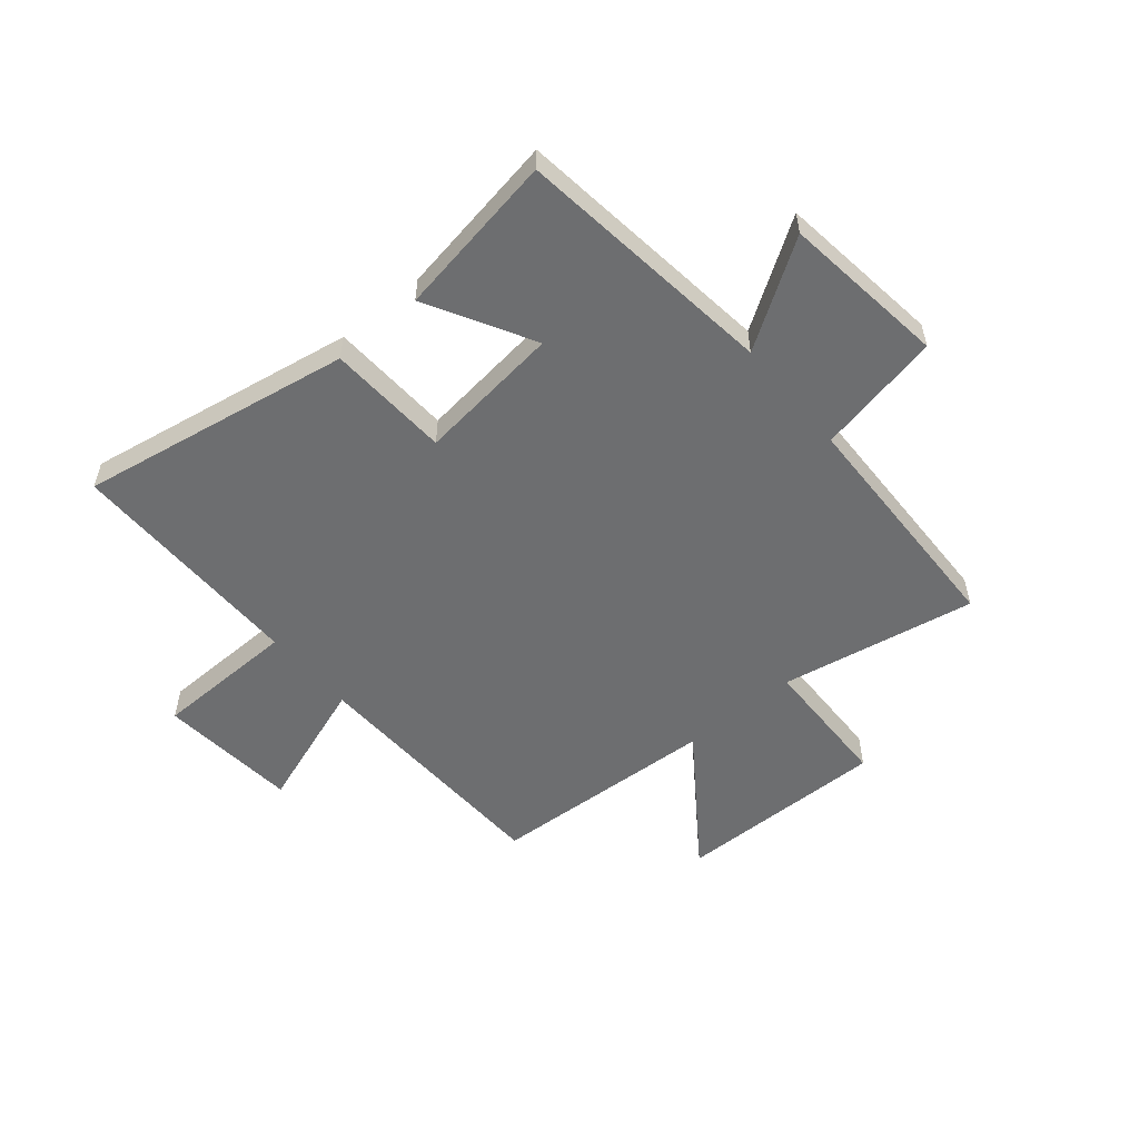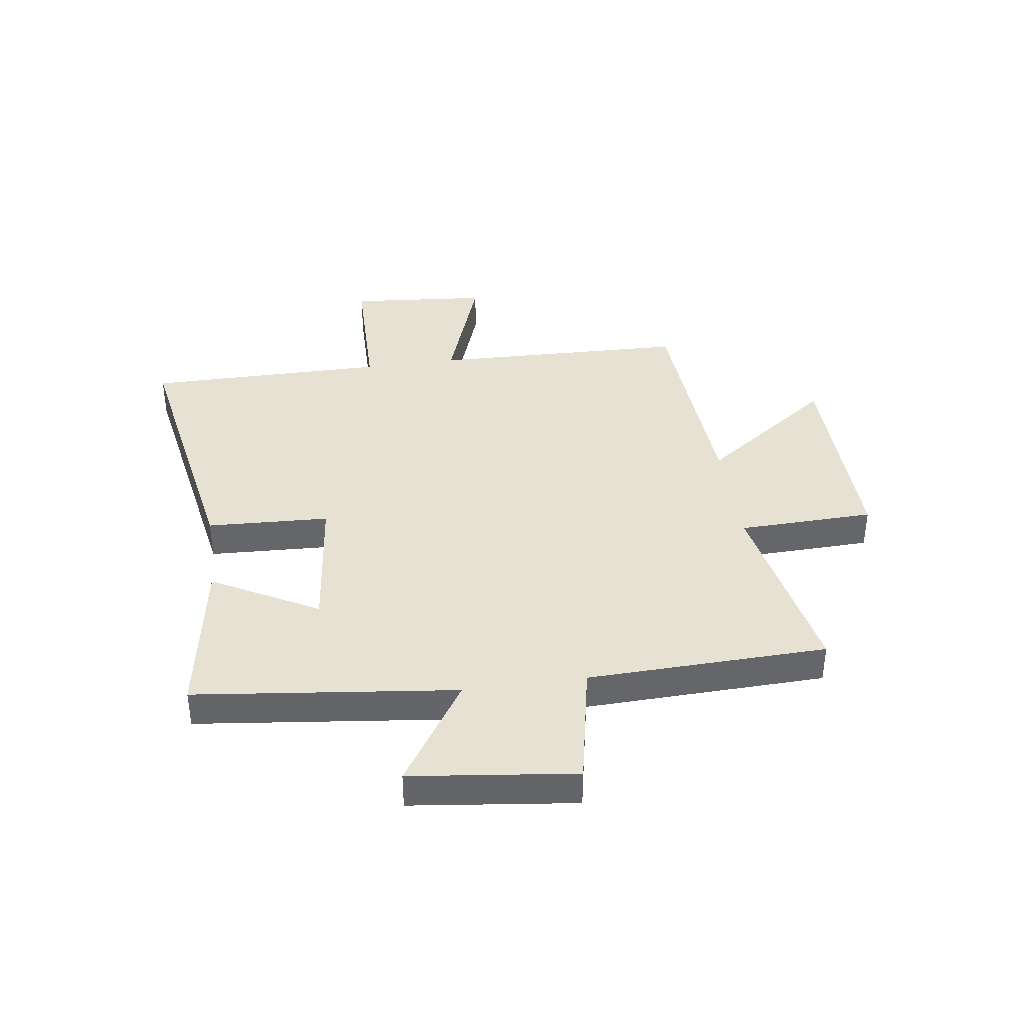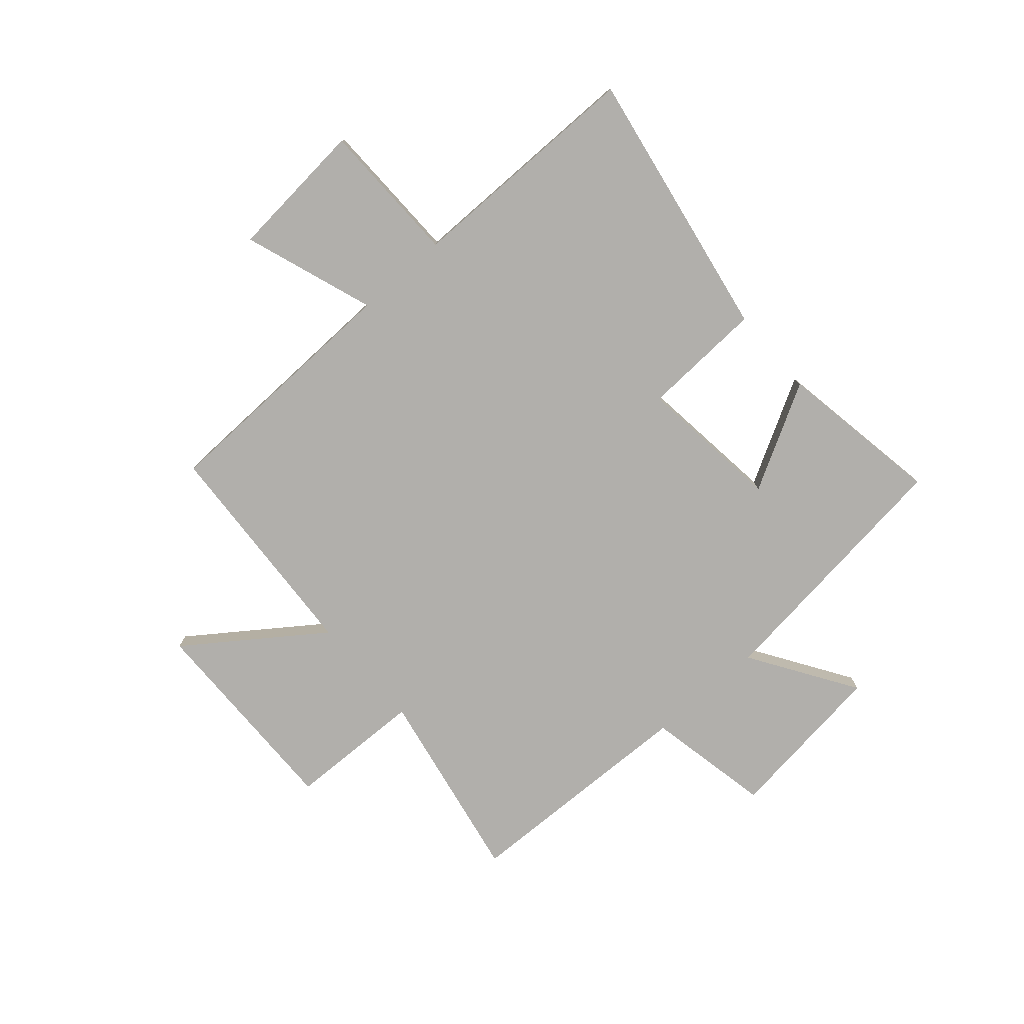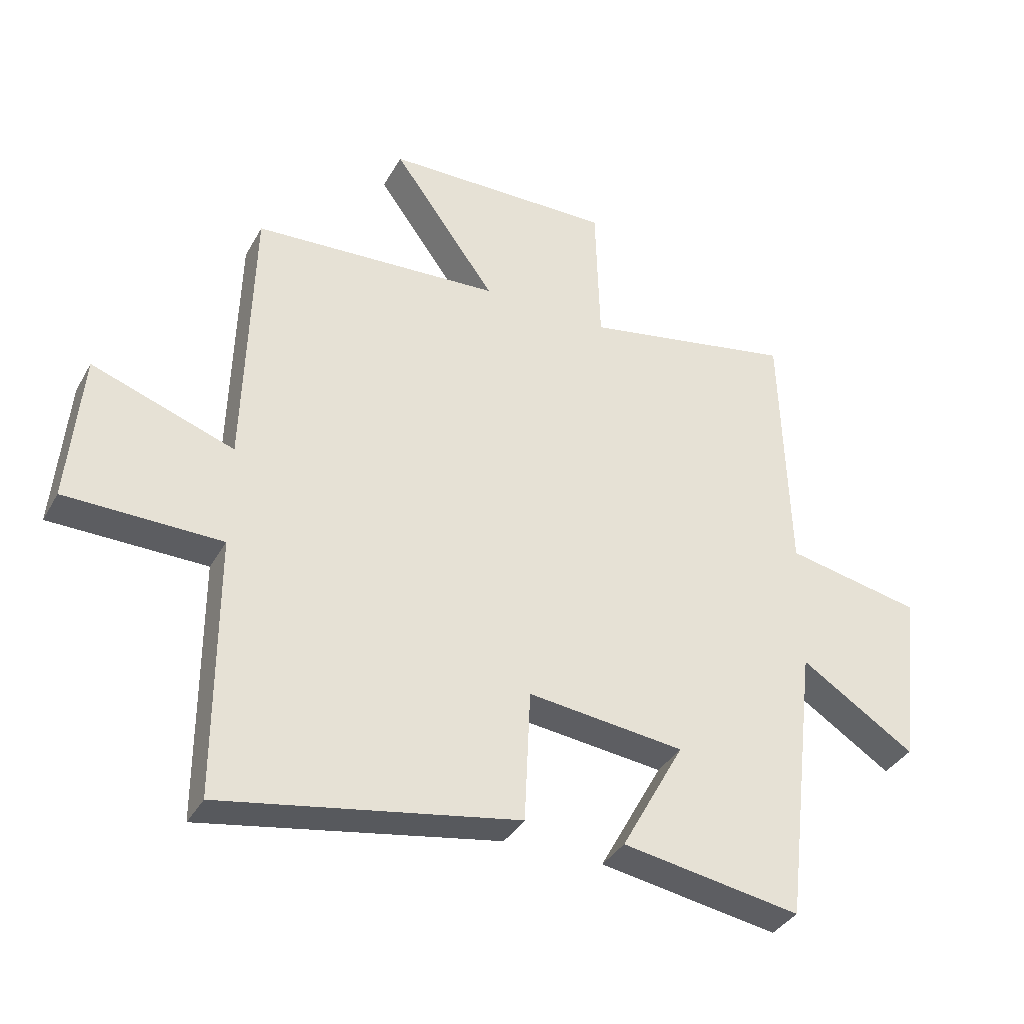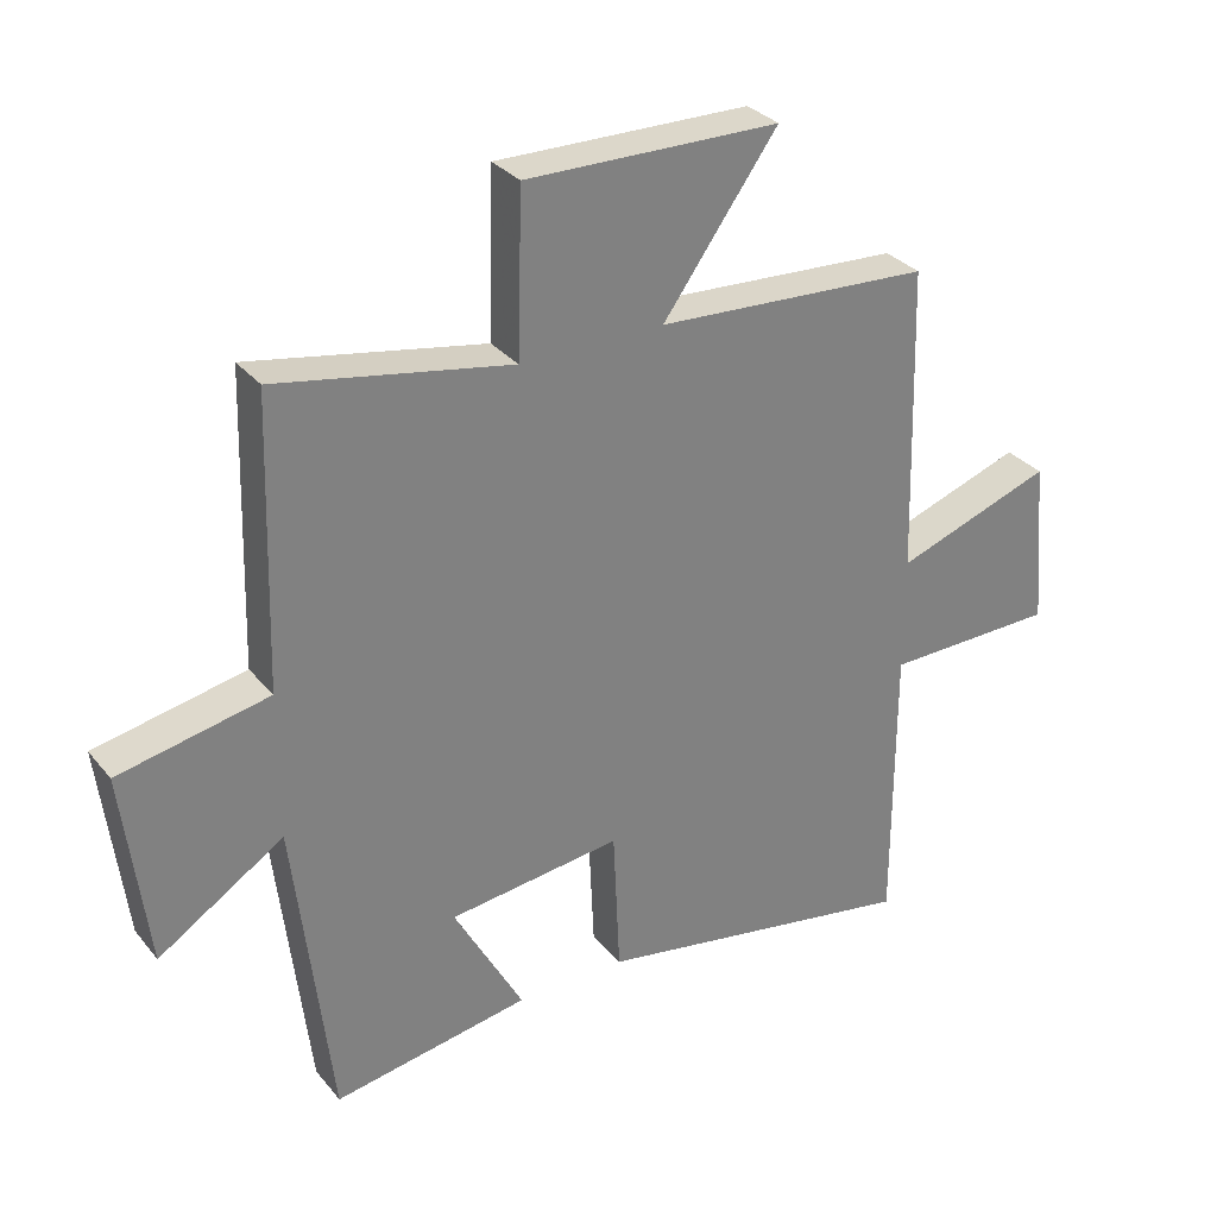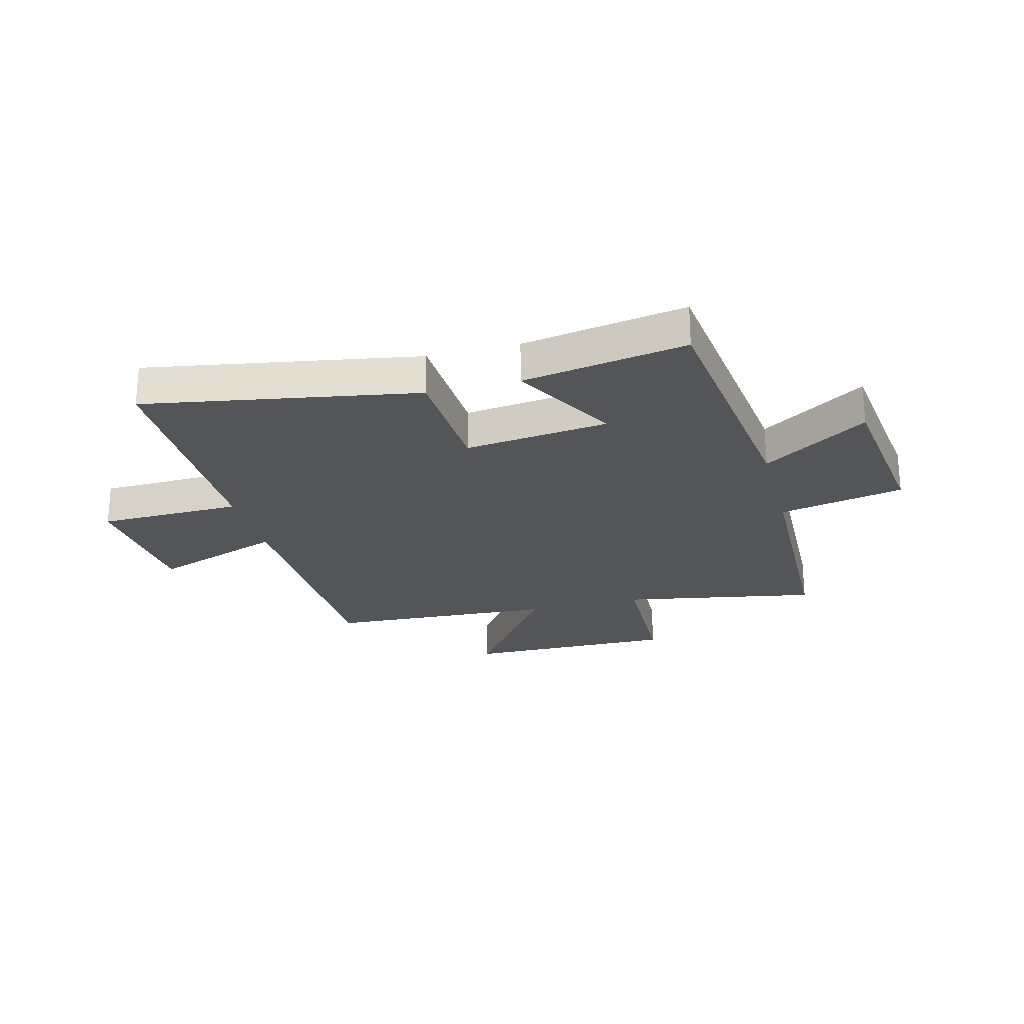
<metadata>
{"format":"obj","ext":"obj","renderer":"f3d","projection":"perspective","resolution":1024,"background":"white","views":[{"elev":-54.2,"azim":-139.9,"up":"+Y"},{"elev":38.6,"azim":-98.1,"up":"+Y"},{"elev":-78.1,"azim":131.2,"up":"+Y"},{"elev":-36.3,"azim":154.0,"up":"+Z"},{"elev":31.1,"azim":-32.1,"up":"+Z"},{"elev":-24.4,"azim":-165.2,"up":"+Y"}]}
</metadata>
<code>
v 0.5 0.07 -0.586
v 0.013 0.07 -0.5
v 0.003 0.07 -0.281
v -0.255 0.07 -0.311
v -0.151 0.07 -0.5
v -0.445 0.07 -0.549
v -0.5 0.07 -0.082
v -0.688 0.07 -0.203
v -0.724 0.07 0.091
v -0.5 0.07 0.136
v -0.487 0.07 0.565
v -0.137 0.07 0.5
v -0.13 0.07 0.743
v 0.248 0.07 0.737
v 0.077 0.07 0.5
v 0.487 0.07 0.476
v 0.5 0.07 0.017
v 0.735 0.07 0.099
v 0.757 0.07 -0.151
v 0.5 0.07 -0.155
v 0.5 0 -0.586
v 0.013 0 -0.5
v 0.003 0 -0.281
v -0.255 0 -0.311
v -0.151 0 -0.5
v -0.445 0 -0.549
v -0.5 0 -0.082
v -0.688 0 -0.203
v -0.724 0 0.091
v -0.5 0 0.136
v -0.487 0 0.565
v -0.137 0 0.5
v -0.13 0 0.743
v 0.248 0 0.737
v 0.077 0 0.5
v 0.487 0 0.476
v 0.5 0 0.017
v 0.735 0 0.099
v 0.757 0 -0.151
v 0.5 0 -0.155
f 17 18 19 20
f 1 2 3
f 20 1 3
f 17 20 3
f 16 17 3
f 15 16 3
f 12 13 14 15
f 12 15 3 4
f 10 11 12 4
f 7 8 9 10
f 7 10 4
f 4 5 6 7
f 40 39 38 37
f 23 22 21
f 23 21 40
f 23 40 37
f 23 37 36
f 23 36 35
f 35 34 33 32
f 24 23 35 32
f 24 32 31 30
f 30 29 28 27
f 24 30 27
f 27 26 25 24
f 1 21 22 2
f 2 22 23 3
f 3 23 24 4
f 4 24 25 5
f 5 25 26 6
f 6 26 27 7
f 7 27 28 8
f 8 28 29 9
f 9 29 30 10
f 10 30 31 11
f 11 31 32 12
f 12 32 33 13
f 13 33 34 14
f 14 34 35 15
f 15 35 36 16
f 16 36 37 17
f 17 37 38 18
f 18 38 39 19
f 19 39 40 20
f 20 40 21 1

</code>
